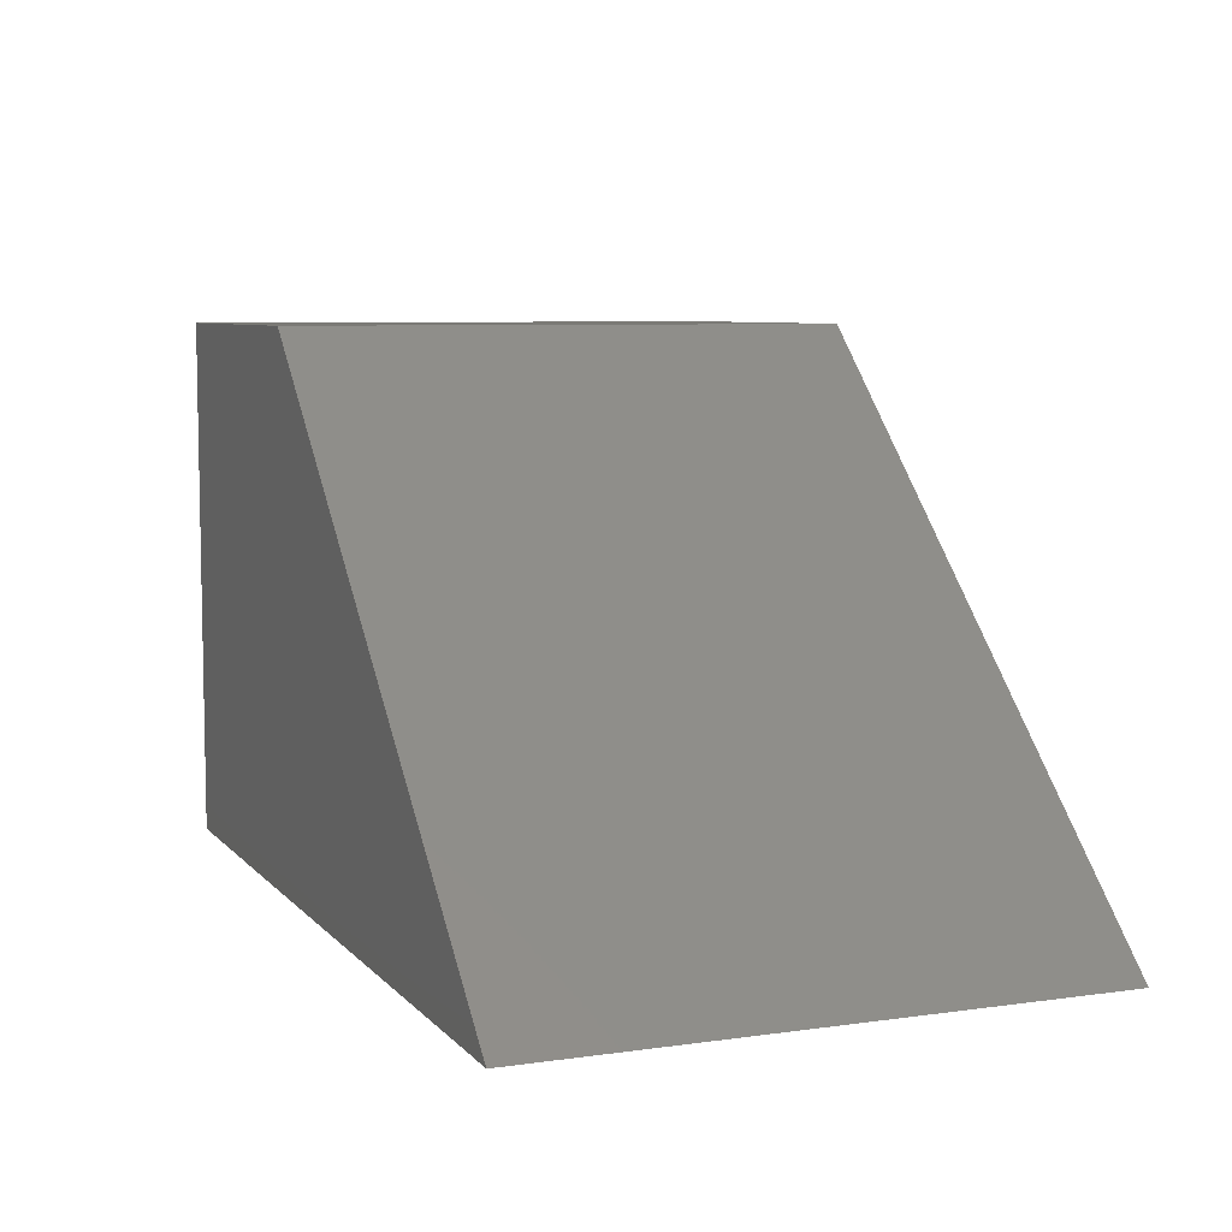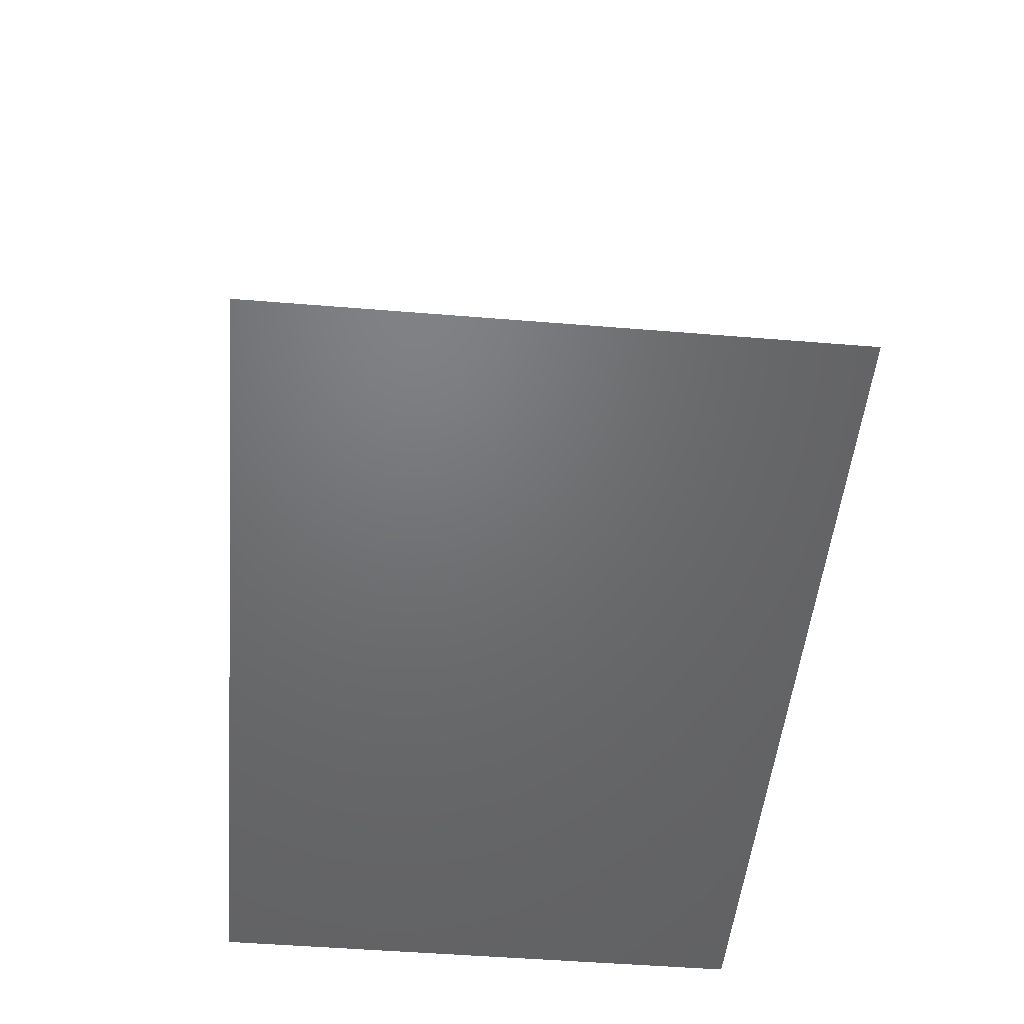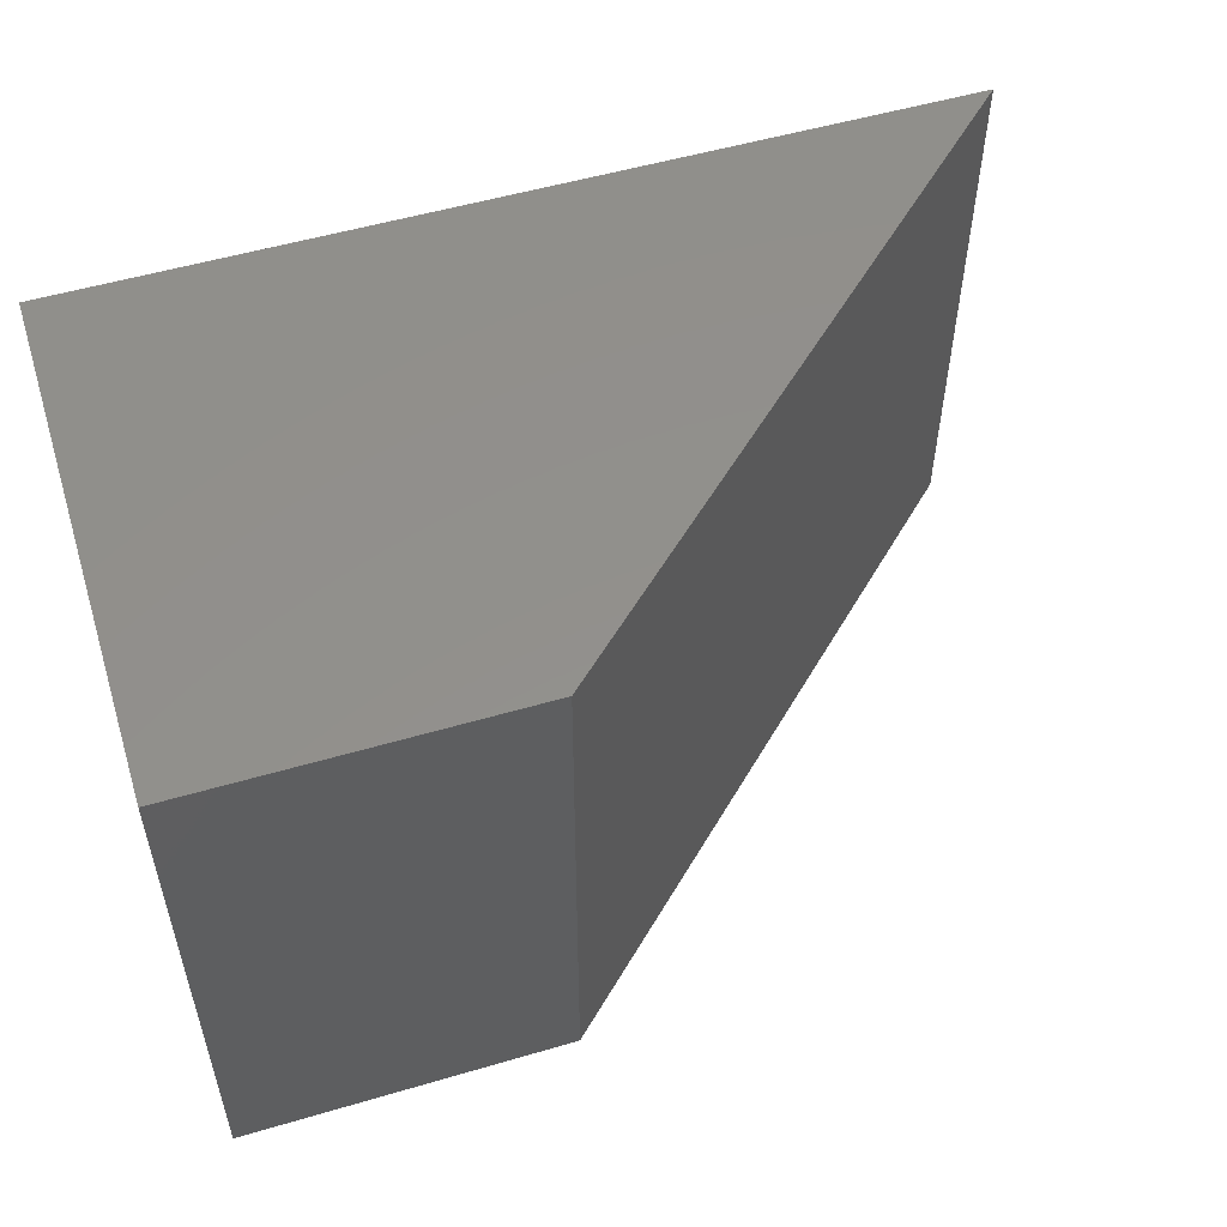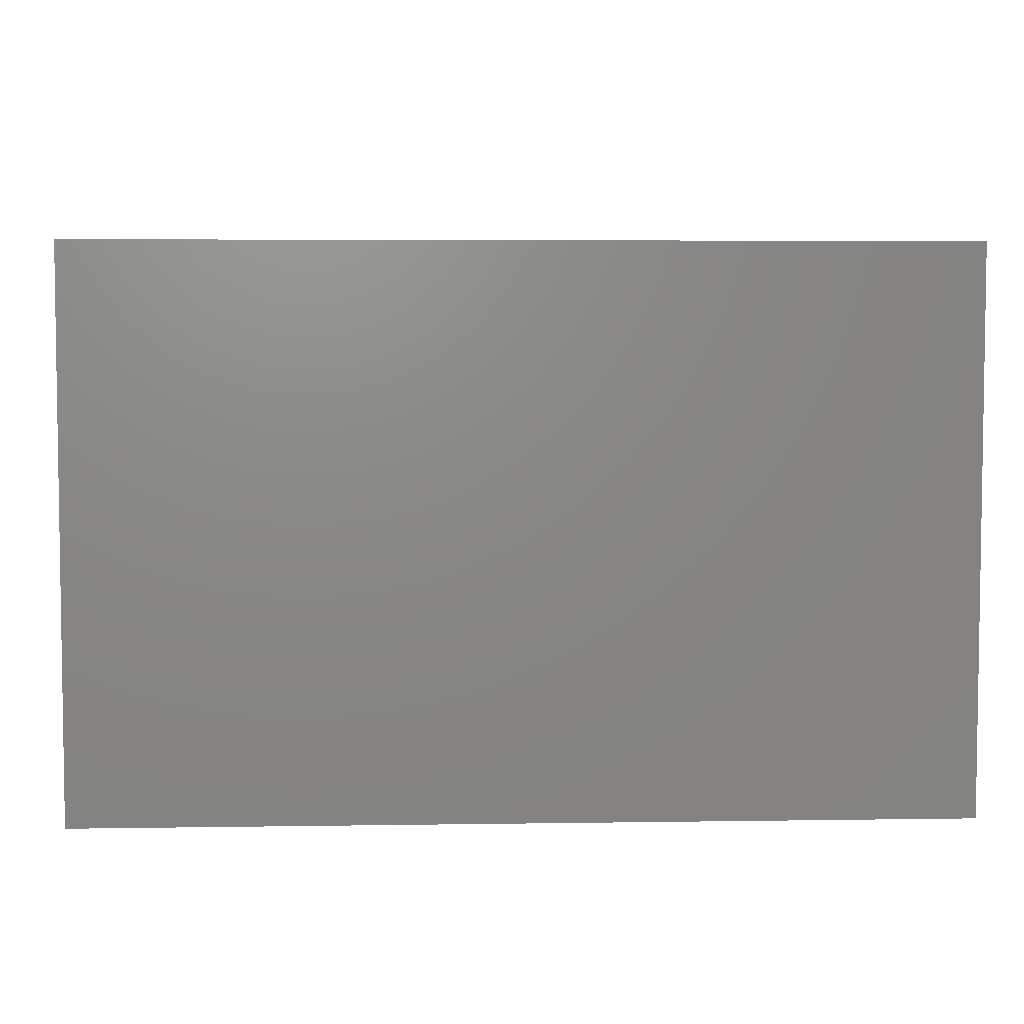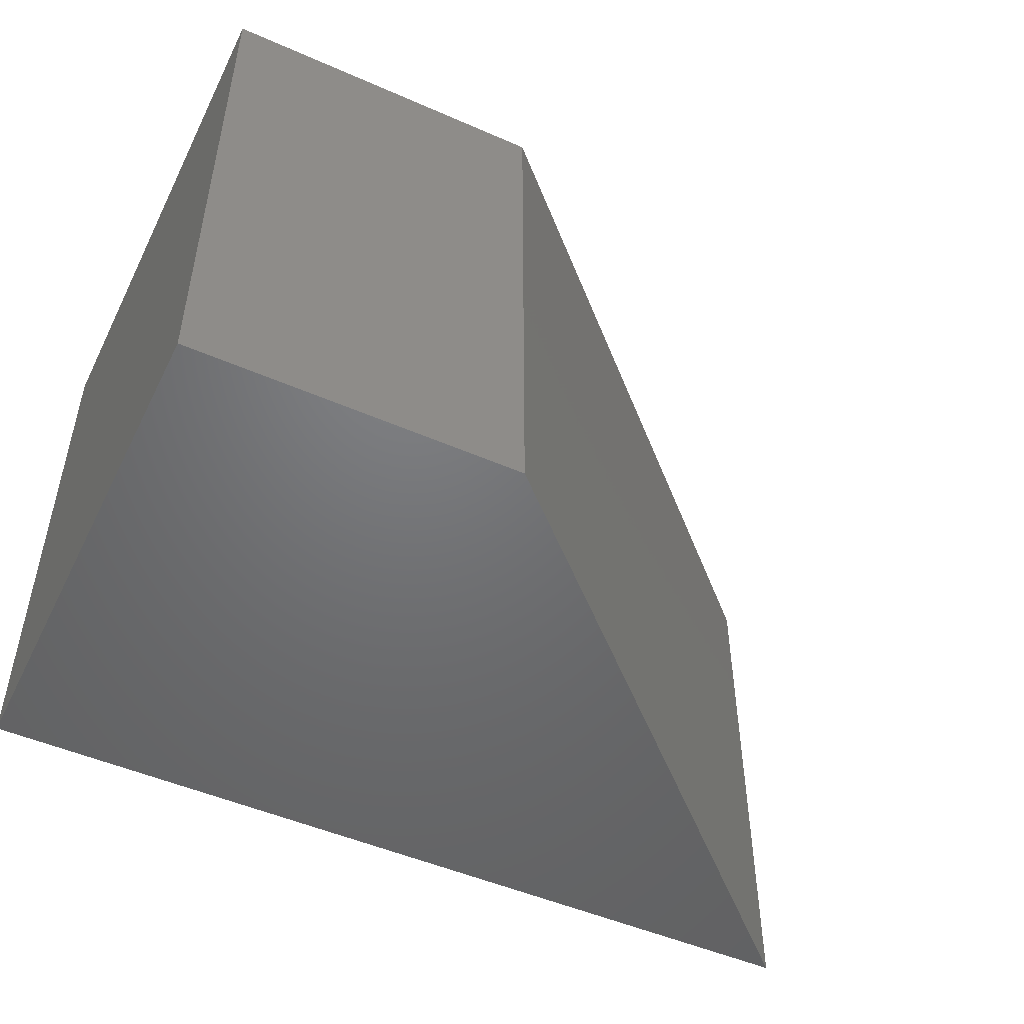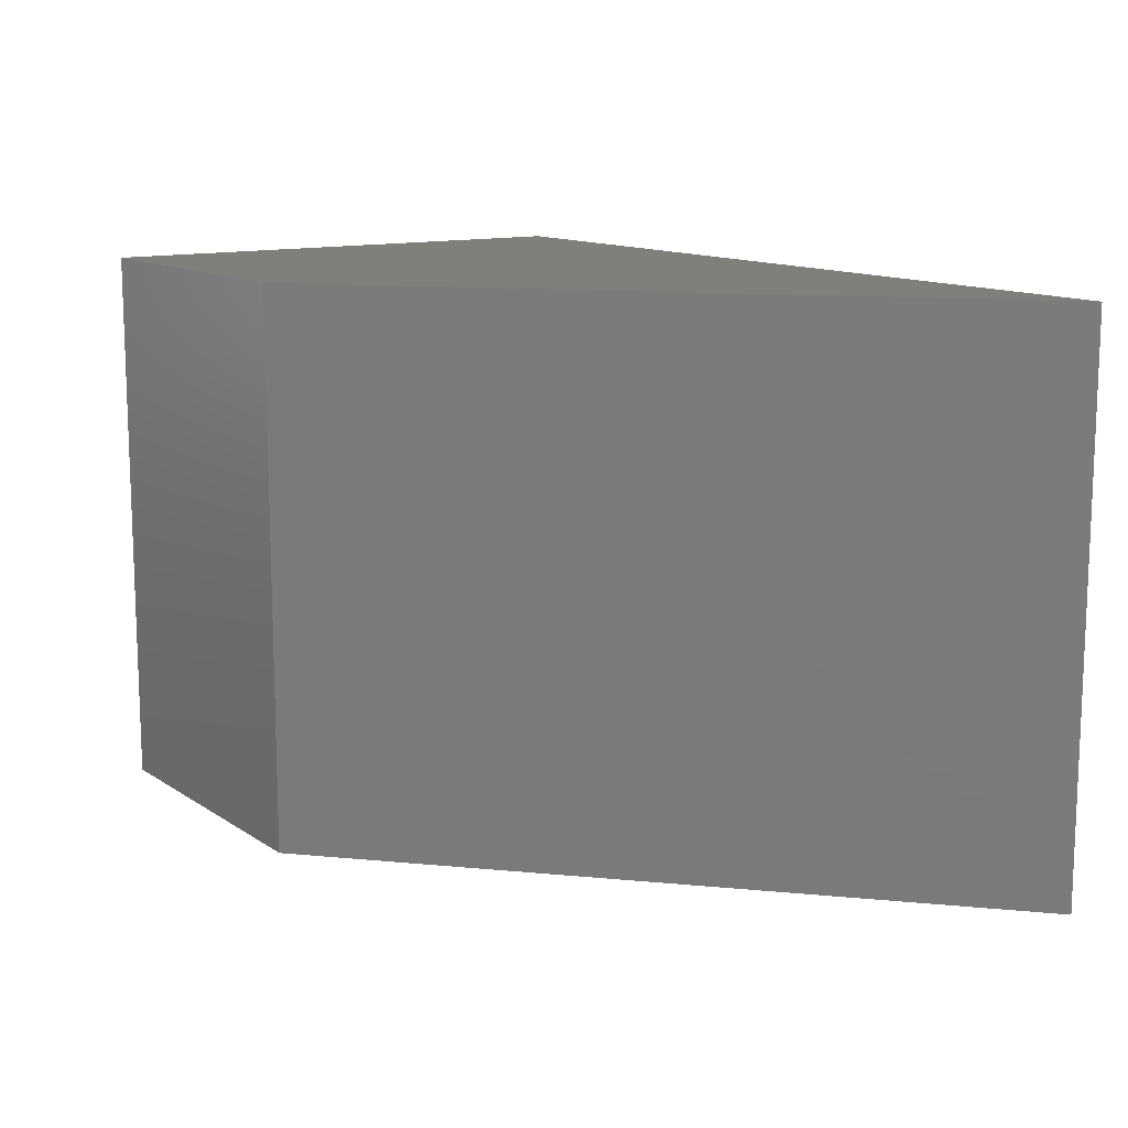
<metadata>
{"format":"stl","ext":"stl","renderer":"f3d","projection":"perspective","resolution":1024,"background":"white","views":[{"elev":7.2,"azim":67.8,"up":"+Z"},{"elev":-49.2,"azim":84.8,"up":"+Z"},{"elev":53.5,"azim":-17.4,"up":"+Y"},{"elev":4.9,"azim":177.2,"up":"+Y"},{"elev":-49.4,"azim":-25.9,"up":"+Y"},{"elev":12.5,"azim":55.9,"up":"+Y"}]}
</metadata>
<code>
# stl→obj: 16 verts, 20 faces
v 0.8122 -0.01587 -0.5762
v -0.7878 -1.016 -0.5762
v -0.7878 -0.01587 -0.5762
v 0.8122 -1.016 -0.5762
v -0.7878 -1.016 0.372
v -0.7878 -0.01587 0.372
v -0.1952 -0.01587 0.372
v -0.1952 -1.016 0.372
v -0.7878 0 -0.5762
v 0.8122 0 -0.5762
v -0.7878 0 0.372
v -0.1952 0 0.372
v -0.1952 6.592e-17 0.372
v -0.7878 6.592e-17 -0.5762
v -0.7878 6.592e-17 0.372
v 0.8122 6.592e-17 -0.5762
f 1 2 3
f 1 4 2
f 3 5 6
f 3 2 5
f 7 4 1
f 7 8 4
f 1 3 9
f 1 9 10
f 8 5 2
f 4 8 2
f 6 8 7
f 6 5 8
f 3 6 11
f 3 11 9
f 7 1 10
f 7 10 12
f 13 14 15
f 16 14 13
f 6 7 12
f 6 12 11

</code>
